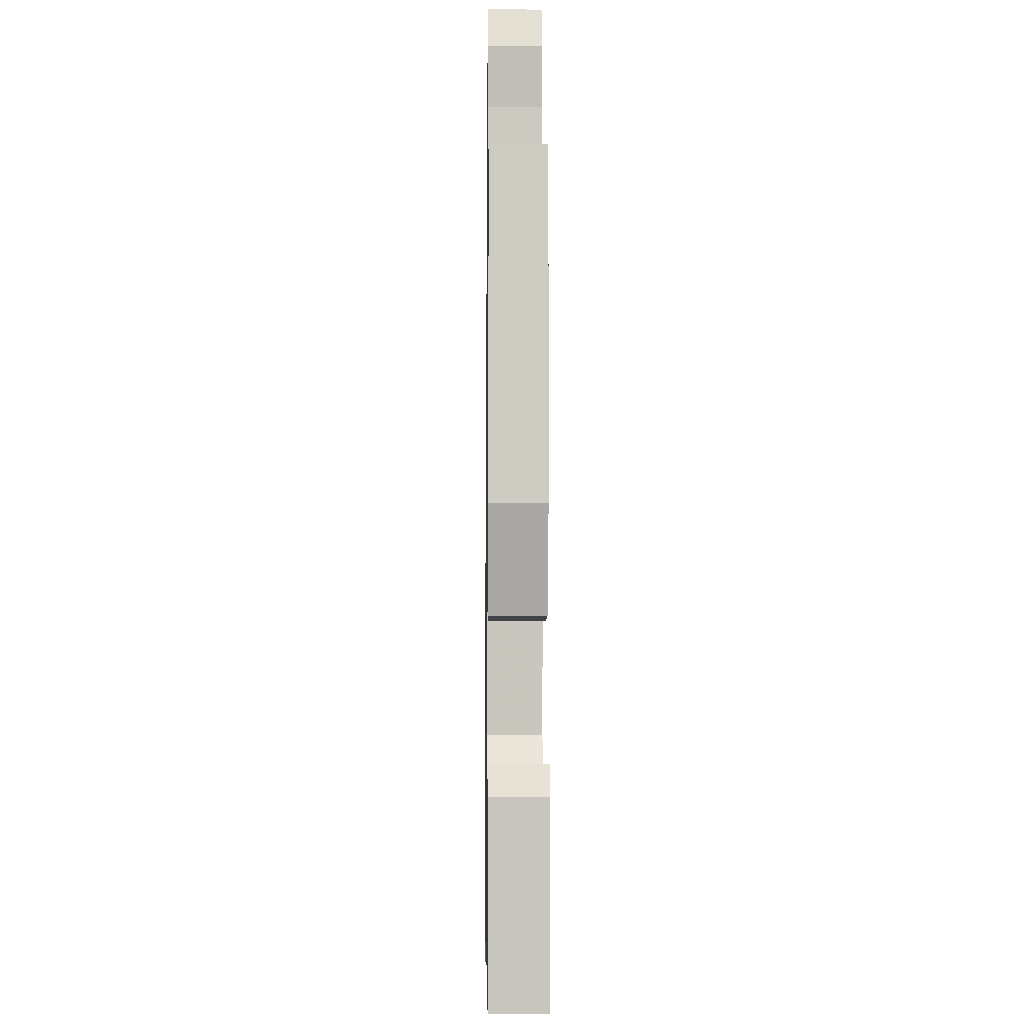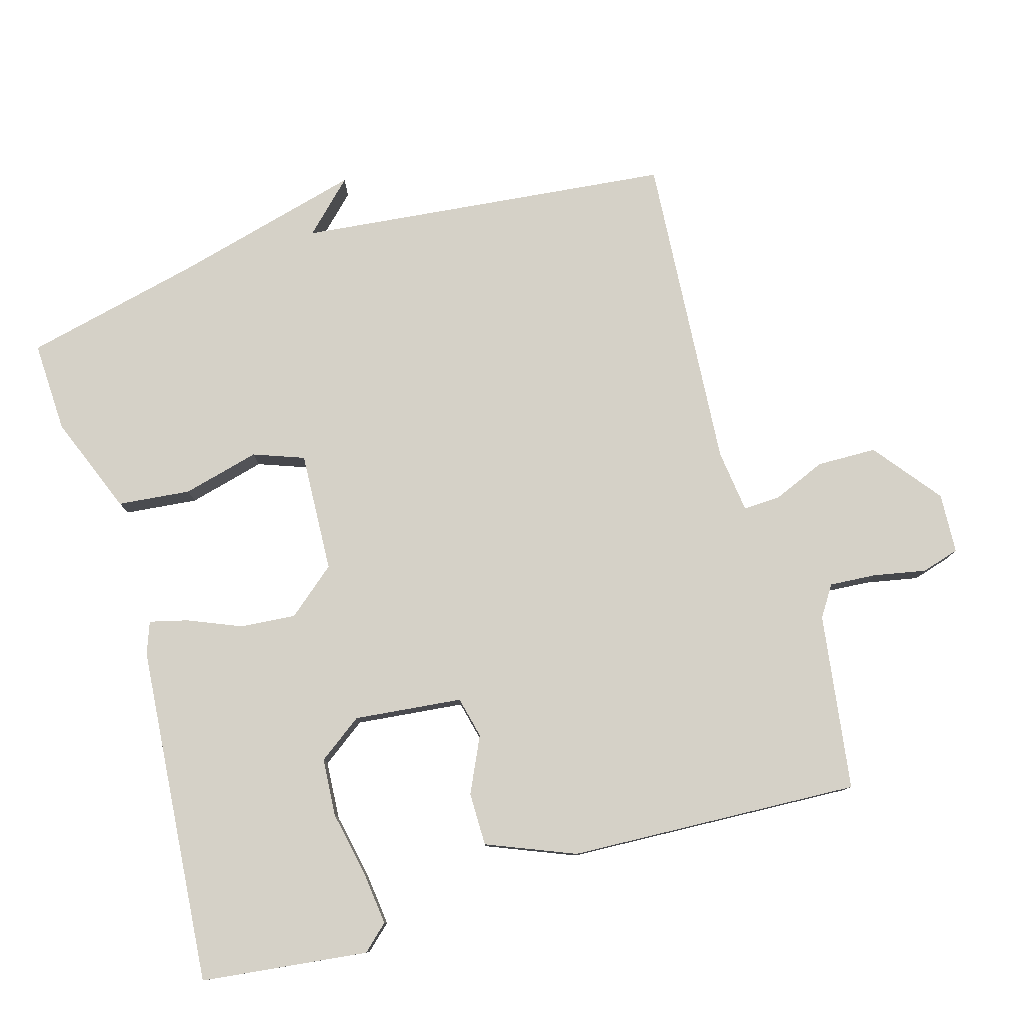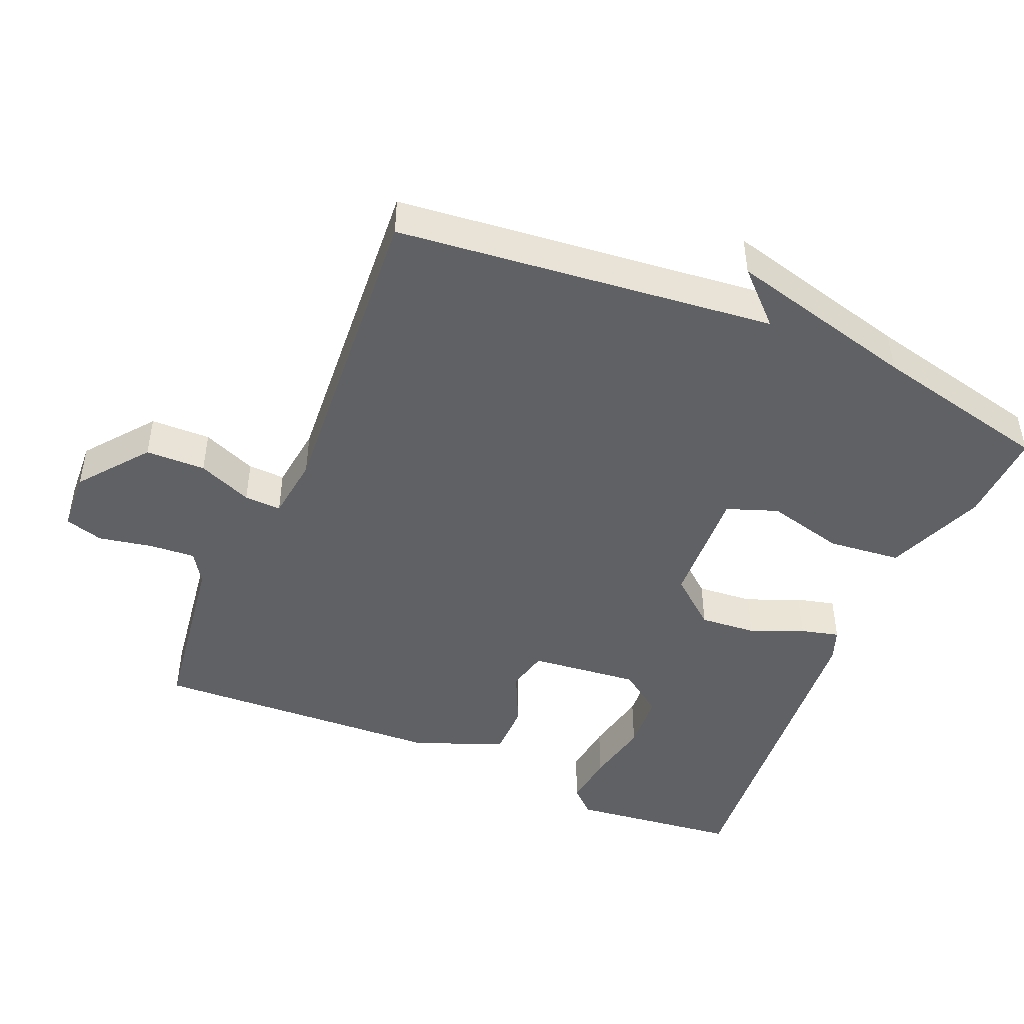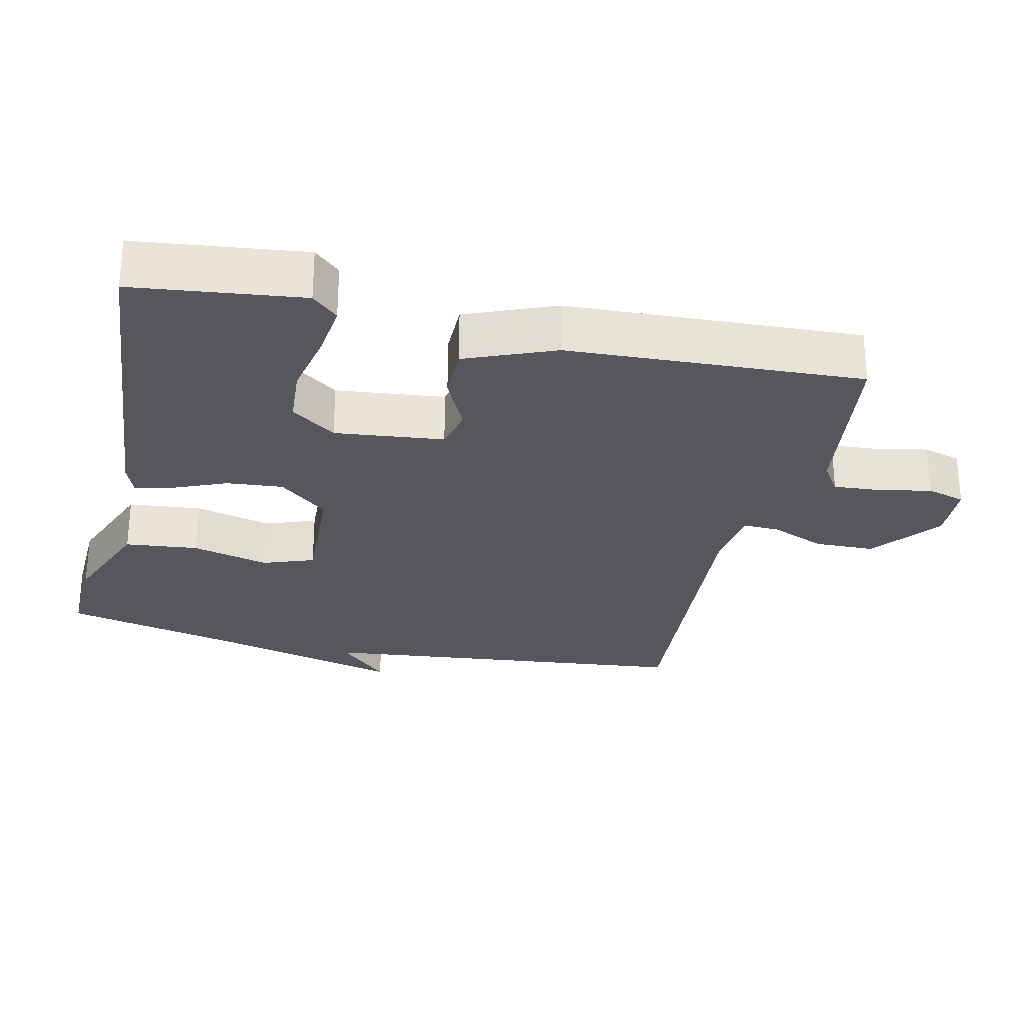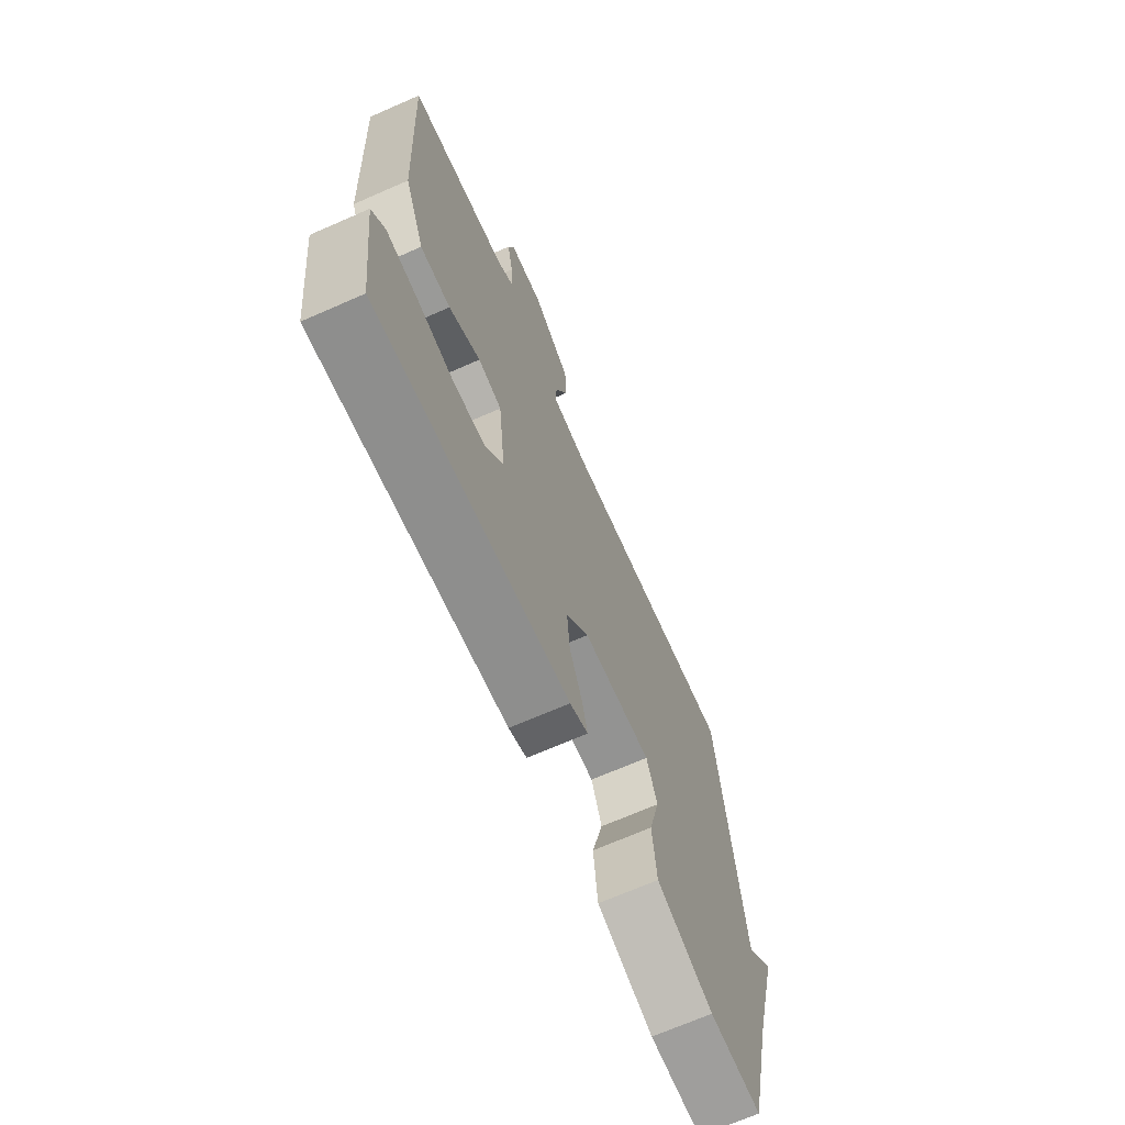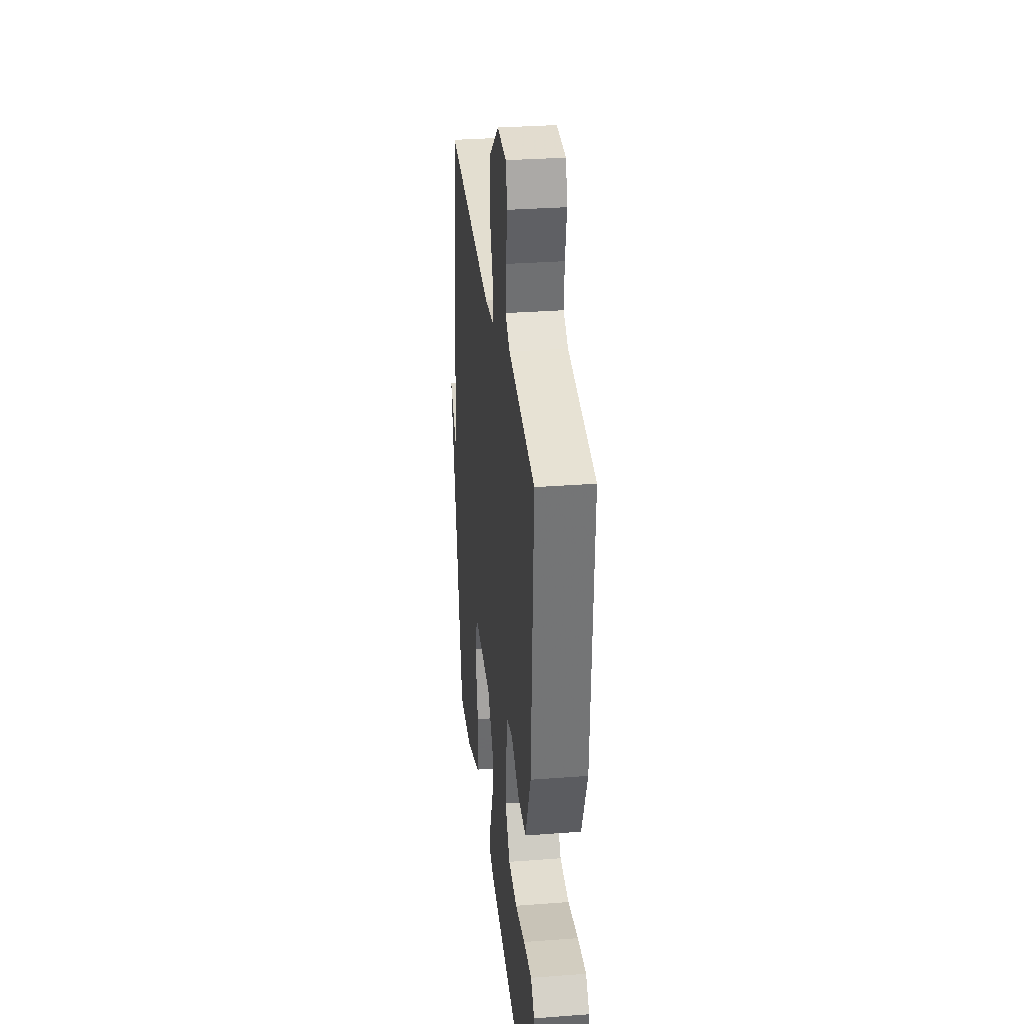
<metadata>
{"format":"obj","ext":"obj","renderer":"f3d","projection":"perspective","resolution":1024,"background":"white","views":[{"elev":-7.1,"azim":-90.8,"up":"+Z"},{"elev":79.0,"azim":-106.4,"up":"+Y"},{"elev":-46.4,"azim":66.8,"up":"+Y"},{"elev":-27.6,"azim":-103.0,"up":"+Y"},{"elev":-69.2,"azim":-66.3,"up":"+Z"},{"elev":31.2,"azim":-96.2,"up":"+Z"}]}
</metadata>
<code>
v 0.5 0.07 -0.5
v 0.368 0.07 -0.495
v 0.225 0.07 -0.439
v 0.214 0.07 -0.334
v 0.242 0.07 -0.223
v 0.215 0.07 -0.15
v 0.041 0.07 -0.159
v -0.017 0.07 -0.229
v -0.01 0.07 -0.31
v 0.022 0.07 -0.386
v 0.036 0.07 -0.441
v -0.01 0.07 -0.458
v -0.5 0.07 -0.5
v -0.529 0.07 -0.259
v -0.495 0.07 -0.222
v -0.417 0.07 -0.231
v -0.323 0.07 -0.25
v -0.239 0.07 -0.244
v -0.193 0.07 -0.18
v -0.21 0.07 -0.024
v -0.27 0.07 -0.01
v -0.35 0.07 -0.048
v -0.427 0.07 -0.048
v -0.479 0.07 0.079
v -0.5 0.07 0.5
v -0.245 0.07 0.537
v -0.201 0.07 0.566
v -0.206 0.07 0.633
v -0.221 0.07 0.709
v -0.205 0.07 0.764
v -0.118 0.07 0.769
v -0.02 0.07 0.693
v -0.018 0.07 0.607
v -0.05 0.07 0.529
v -0.052 0.07 0.476
v 0.04 0.07 0.465
v 0.5 0.07 0.5
v 0.559 0.07 -0.042
v 0.629 0.07 0.03
v 0.559 0.07 -0.242
v 0.5 0 -0.5
v 0.368 0 -0.495
v 0.225 0 -0.439
v 0.214 0 -0.334
v 0.242 0 -0.223
v 0.215 0 -0.15
v 0.041 0 -0.159
v -0.017 0 -0.229
v -0.01 0 -0.31
v 0.022 0 -0.386
v 0.036 0 -0.441
v -0.01 0 -0.458
v -0.5 0 -0.5
v -0.529 0 -0.259
v -0.495 0 -0.222
v -0.417 0 -0.231
v -0.323 0 -0.25
v -0.239 0 -0.244
v -0.193 0 -0.18
v -0.21 0 -0.024
v -0.27 0 -0.01
v -0.35 0 -0.048
v -0.427 0 -0.048
v -0.479 0 0.079
v -0.5 0 0.5
v -0.245 0 0.537
v -0.201 0 0.566
v -0.206 0 0.633
v -0.221 0 0.709
v -0.205 0 0.764
v -0.118 0 0.769
v -0.02 0 0.693
v -0.018 0 0.607
v -0.05 0 0.529
v -0.052 0 0.476
v 0.04 0 0.465
v 0.5 0 0.5
v 0.559 0 -0.042
v 0.629 0 0.03
v 0.559 0 -0.242
f 38 39 40
f 40 1 2
f 38 40 2
f 37 38 2
f 36 37 2
f 35 36 2
f 32 33 34
f 31 32 34
f 30 31 34
f 29 30 34
f 28 29 34
f 27 28 34 35
f 26 27 35
f 25 26 35
f 24 25 35
f 23 24 35
f 22 23 35
f 21 22 35
f 20 21 35
f 19 20 35
f 15 16 17
f 14 15 17
f 13 14 17
f 12 13 17
f 11 12 17
f 10 11 17
f 9 10 17 18
f 8 9 18 19
f 2 3 4 5
f 2 5 6
f 35 2 6
f 7 8 19 35
f 6 7 35
f 80 79 78
f 42 41 80
f 42 80 78
f 42 78 77
f 42 77 76
f 42 76 75
f 74 73 72
f 74 72 71
f 74 71 70
f 74 70 69
f 74 69 68
f 75 74 68 67
f 75 67 66
f 75 66 65
f 75 65 64
f 75 64 63
f 75 63 62
f 75 62 61
f 75 61 60
f 75 60 59
f 57 56 55
f 57 55 54
f 57 54 53
f 57 53 52
f 57 52 51
f 57 51 50
f 58 57 50 49
f 59 58 49 48
f 45 44 43 42
f 46 45 42
f 46 42 75
f 75 59 48 47
f 75 47 46
f 1 41 42 2
f 2 42 43 3
f 3 43 44 4
f 4 44 45 5
f 5 45 46 6
f 6 46 47 7
f 7 47 48 8
f 8 48 49 9
f 9 49 50 10
f 10 50 51 11
f 11 51 52 12
f 12 52 53 13
f 13 53 54 14
f 14 54 55 15
f 15 55 56 16
f 16 56 57 17
f 17 57 58 18
f 18 58 59 19
f 19 59 60 20
f 20 60 61 21
f 21 61 62 22
f 22 62 63 23
f 23 63 64 24
f 24 64 65 25
f 25 65 66 26
f 26 66 67 27
f 27 67 68 28
f 28 68 69 29
f 29 69 70 30
f 30 70 71 31
f 31 71 72 32
f 32 72 73 33
f 33 73 74 34
f 34 74 75 35
f 35 75 76 36
f 36 76 77 37
f 37 77 78 38
f 38 78 79 39
f 39 79 80 40
f 40 80 41 1

</code>
